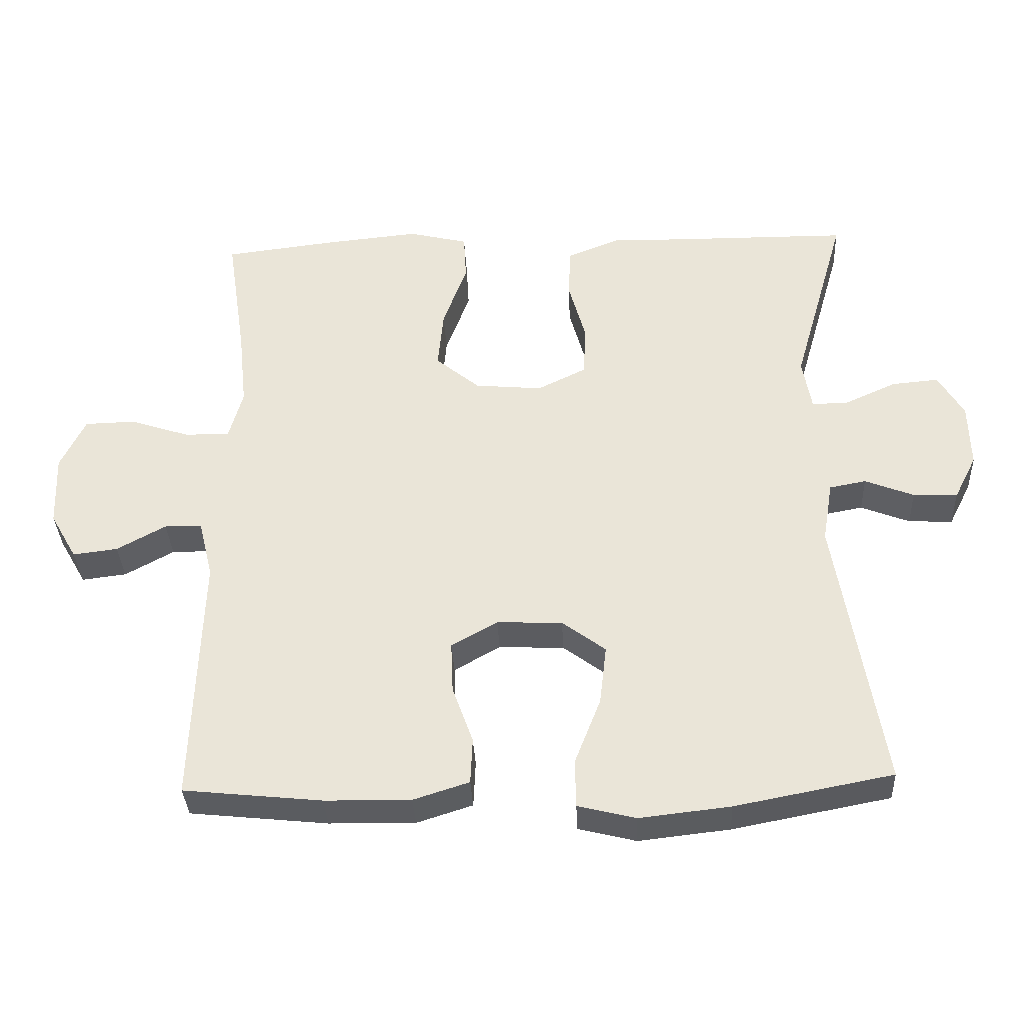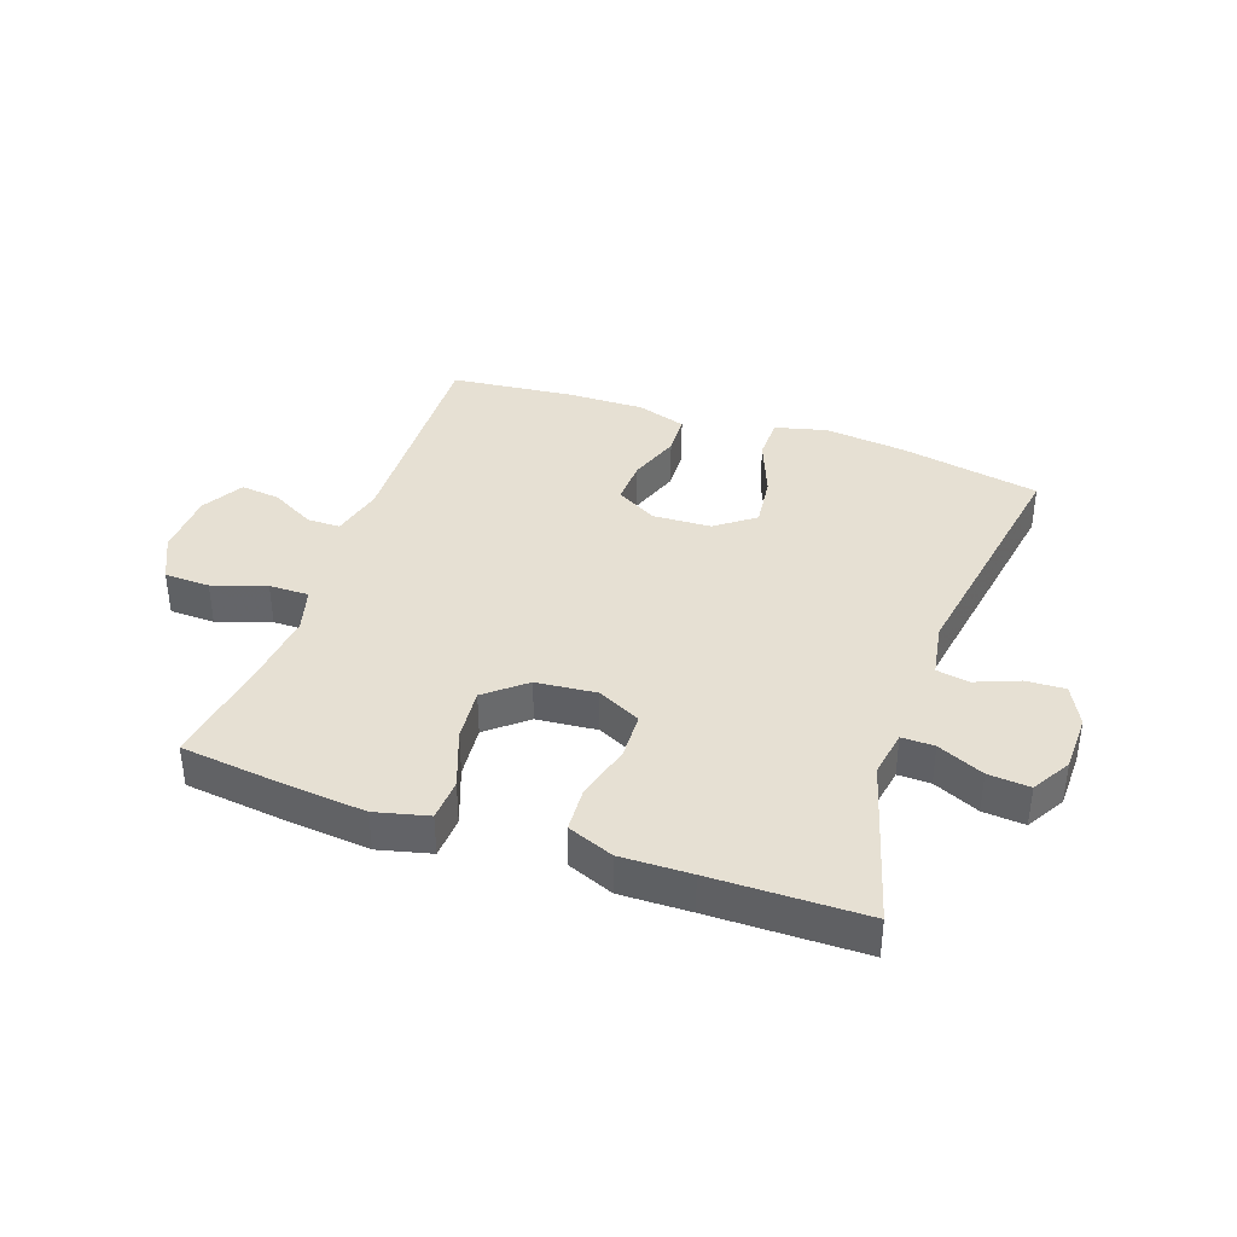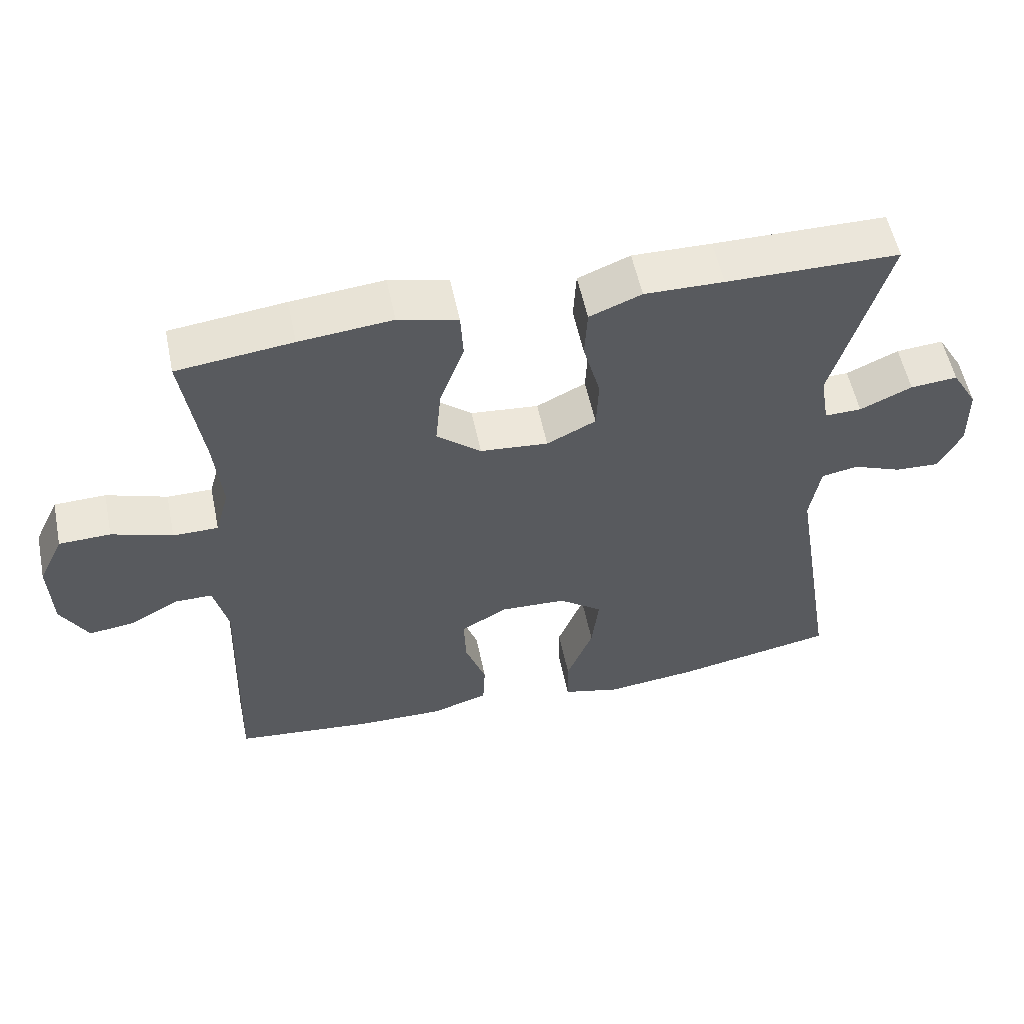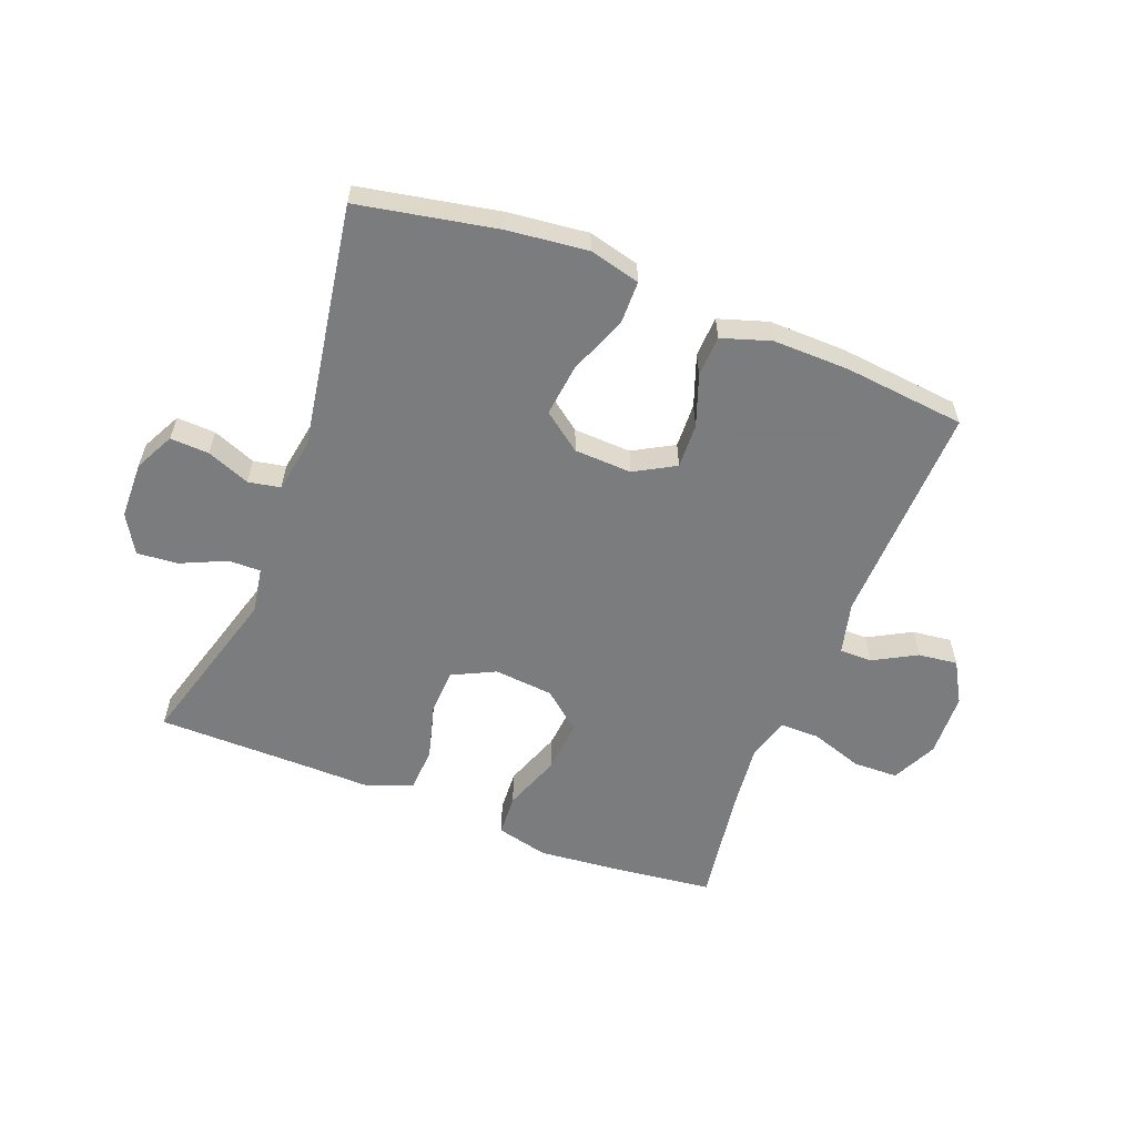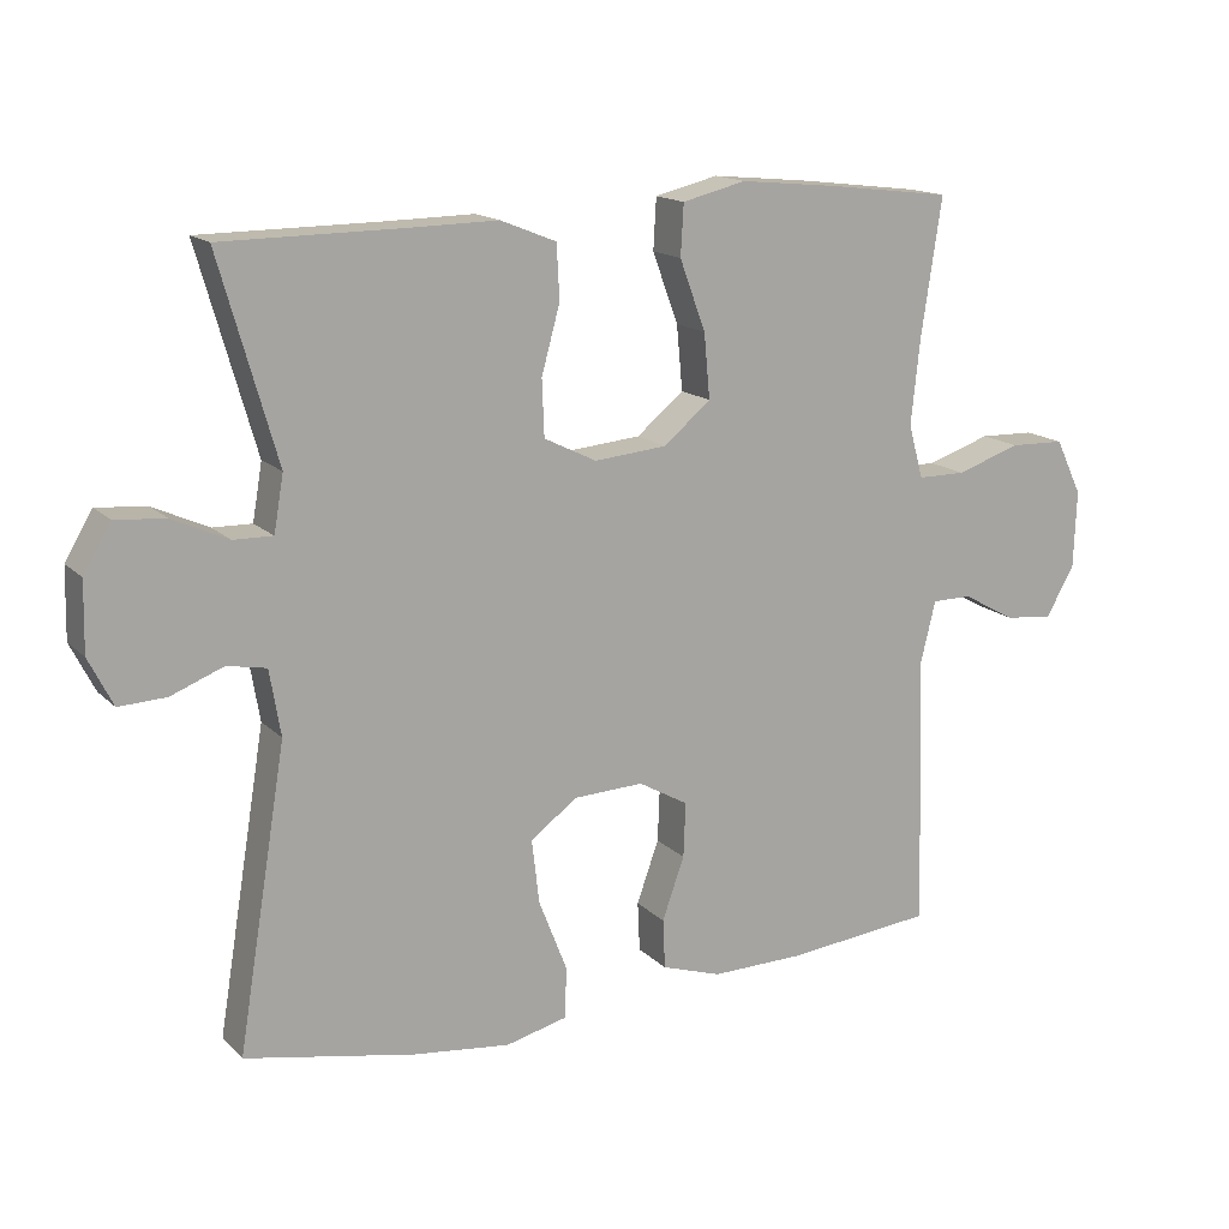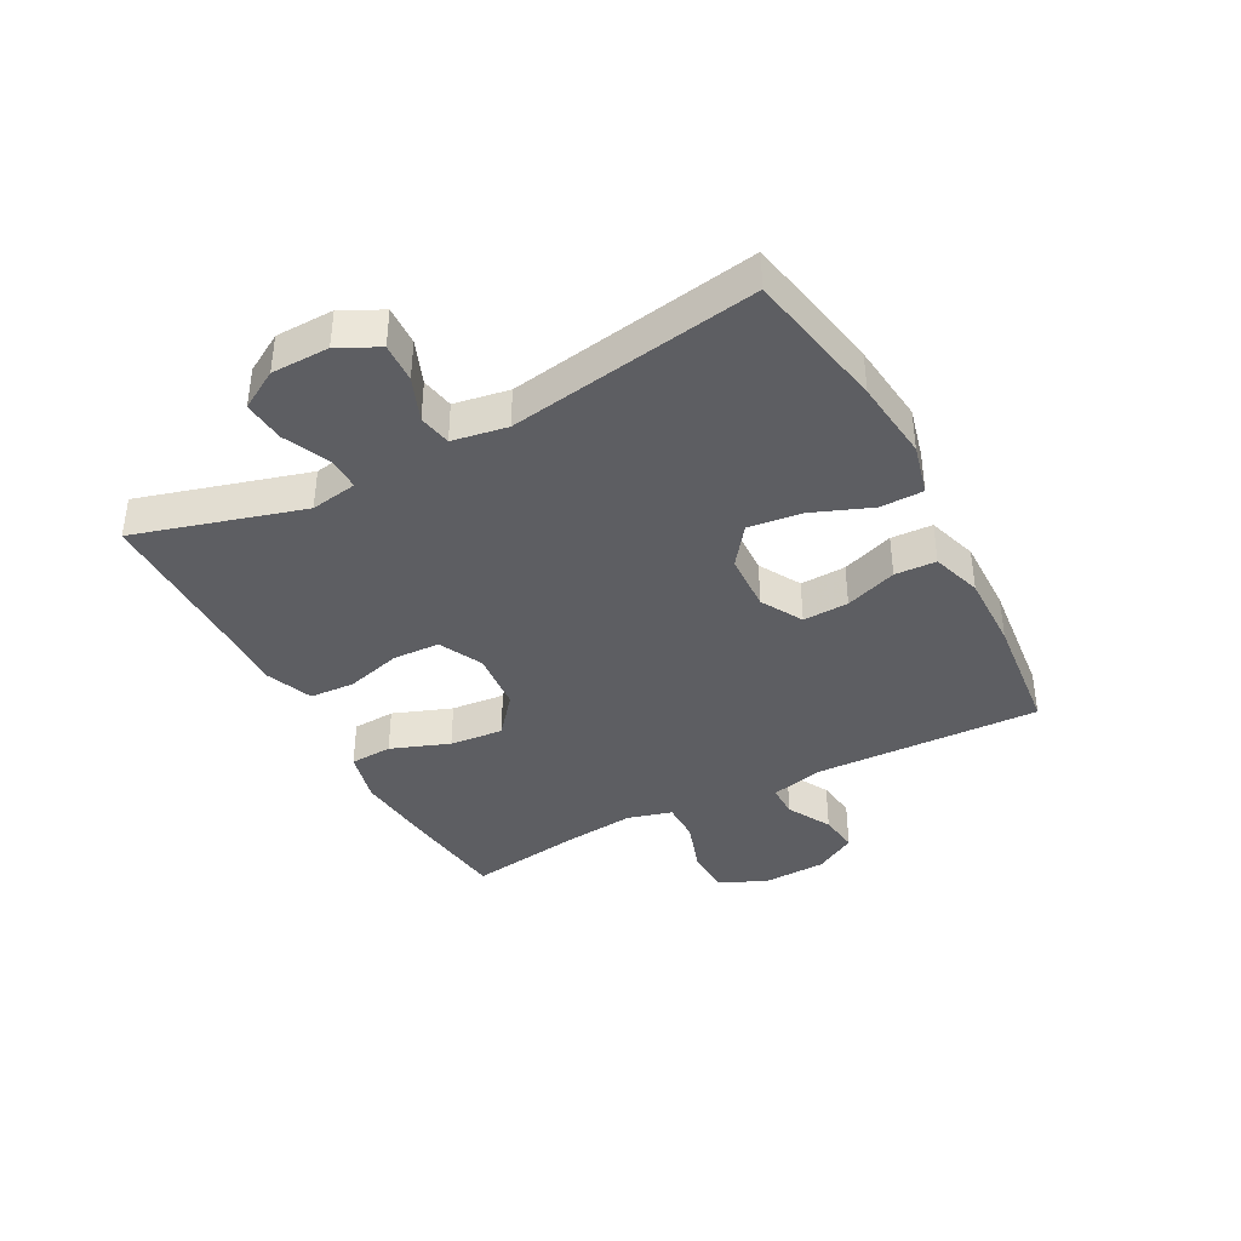
<metadata>
{"format":"obj","ext":"obj","renderer":"f3d","projection":"perspective","resolution":1024,"background":"white","views":[{"elev":-34.9,"azim":2.7,"up":"+Z"},{"elev":38.3,"azim":19.2,"up":"+Y"},{"elev":55.5,"azim":-11.7,"up":"+Z"},{"elev":-58.6,"azim":158.8,"up":"+Y"},{"elev":15.3,"azim":151.9,"up":"+Z"},{"elev":-39.1,"azim":118.0,"up":"+Y"}]}
</metadata>
<code>
v 0.5 0.07 -0.5
v 0.271 0.07 -0.544
v 0.139 0.07 -0.559
v 0.055 0.07 -0.538
v 0.054 0.07 -0.468
v 0.092 0.07 -0.371
v 0.102 0.07 -0.285
v 0.039 0.07 -0.238
v -0.056 0.07 -0.234
v -0.123 0.07 -0.272
v -0.12 0.07 -0.346
v -0.09 0.07 -0.43
v -0.093 0.07 -0.497
v -0.174 0.07 -0.523
v -0.299 0.07 -0.521
v -0.5 0.07 -0.5
v -0.488 0.07 -0.133
v -0.509 0.07 -0.047
v -0.563 0.07 -0.047
v -0.634 0.07 -0.086
v -0.699 0.07 -0.094
v -0.738 0.07 -0.026
v -0.742 0.07 0.079
v -0.706 0.07 0.154
v -0.632 0.07 0.156
v -0.545 0.07 0.127
v -0.48 0.07 0.127
v -0.46 0.07 0.199
v -0.472 0.07 0.313
v -0.5 0.07 0.5
v -0.334 0.07 0.52
v -0.2 0.07 0.533
v -0.114 0.07 0.512
v -0.11 0.07 0.443
v -0.145 0.07 0.348
v -0.153 0.07 0.261
v -0.089 0.07 0.208
v 0.009 0.07 0.199
v 0.08 0.07 0.234
v 0.083 0.07 0.31
v 0.058 0.07 0.401
v 0.062 0.07 0.474
v 0.137 0.07 0.504
v 0.251 0.07 0.502
v 0.5 0.07 0.5
v 0.422 0.07 0.228
v 0.435 0.07 0.152
v 0.488 0.07 0.153
v 0.563 0.07 0.187
v 0.631 0.07 0.193
v 0.668 0.07 0.13
v 0.67 0.07 0.036
v 0.637 0.07 -0.029
v 0.573 0.07 -0.026
v 0.502 0.07 0.002
v 0.449 0.07 -0.008
v 0.434 0.07 -0.097
v 0.5 0 -0.5
v 0.271 0 -0.544
v 0.139 0 -0.559
v 0.055 0 -0.538
v 0.054 0 -0.468
v 0.092 0 -0.371
v 0.102 0 -0.285
v 0.039 0 -0.238
v -0.056 0 -0.234
v -0.123 0 -0.272
v -0.12 0 -0.346
v -0.09 0 -0.43
v -0.093 0 -0.497
v -0.174 0 -0.523
v -0.299 0 -0.521
v -0.5 0 -0.5
v -0.488 0 -0.133
v -0.509 0 -0.047
v -0.563 0 -0.047
v -0.634 0 -0.086
v -0.699 0 -0.094
v -0.738 0 -0.026
v -0.742 0 0.079
v -0.706 0 0.154
v -0.632 0 0.156
v -0.545 0 0.127
v -0.48 0 0.127
v -0.46 0 0.199
v -0.472 0 0.313
v -0.5 0 0.5
v -0.334 0 0.52
v -0.2 0 0.533
v -0.114 0 0.512
v -0.11 0 0.443
v -0.145 0 0.348
v -0.153 0 0.261
v -0.089 0 0.208
v 0.009 0 0.199
v 0.08 0 0.234
v 0.083 0 0.31
v 0.058 0 0.401
v 0.062 0 0.474
v 0.137 0 0.504
v 0.251 0 0.502
v 0.5 0 0.5
v 0.422 0 0.228
v 0.435 0 0.152
v 0.488 0 0.153
v 0.563 0 0.187
v 0.631 0 0.193
v 0.668 0 0.13
v 0.67 0 0.036
v 0.637 0 -0.029
v 0.573 0 -0.026
v 0.502 0 0.002
v 0.449 0 -0.008
v 0.434 0 -0.097
f 52 53 54 55
f 52 55 56
f 51 52 56
f 48 49 50 51
f 47 48 51 56
f 46 47 56 57
f 44 45 46
f 43 44 46 57
f 40 41 42 43
f 39 40 43 57
f 32 33 34 35
f 32 35 36
f 29 30 31 32
f 28 29 32 36
f 27 28 36 37
f 23 24 25 26
f 23 26 27
f 22 23 27
f 19 20 21 22
f 18 19 22 27
f 17 18 27 37
f 11 12 13 14
f 10 11 14 15
f 3 4 5 6
f 3 6 7
f 2 3 7
f 1 2 7
f 38 39 57 1
f 10 15 16 17
f 9 10 17 37
f 8 9 37 38
f 1 7 8 38
f 112 111 110 109
f 113 112 109
f 113 109 108
f 108 107 106 105
f 113 108 105 104
f 114 113 104 103
f 103 102 101
f 114 103 101 100
f 100 99 98 97
f 114 100 97 96
f 92 91 90 89
f 93 92 89
f 89 88 87 86
f 93 89 86 85
f 94 93 85 84
f 83 82 81 80
f 84 83 80
f 84 80 79
f 79 78 77 76
f 84 79 76 75
f 94 84 75 74
f 71 70 69 68
f 72 71 68 67
f 63 62 61 60
f 64 63 60
f 64 60 59
f 64 59 58
f 58 114 96 95
f 74 73 72 67
f 94 74 67 66
f 95 94 66 65
f 95 65 64 58
f 1 58 59 2
f 2 59 60 3
f 3 60 61 4
f 4 61 62 5
f 5 62 63 6
f 6 63 64 7
f 7 64 65 8
f 8 65 66 9
f 9 66 67 10
f 10 67 68 11
f 11 68 69 12
f 12 69 70 13
f 13 70 71 14
f 14 71 72 15
f 15 72 73 16
f 16 73 74 17
f 17 74 75 18
f 18 75 76 19
f 19 76 77 20
f 20 77 78 21
f 21 78 79 22
f 22 79 80 23
f 23 80 81 24
f 24 81 82 25
f 25 82 83 26
f 26 83 84 27
f 27 84 85 28
f 28 85 86 29
f 29 86 87 30
f 30 87 88 31
f 31 88 89 32
f 32 89 90 33
f 33 90 91 34
f 34 91 92 35
f 35 92 93 36
f 36 93 94 37
f 37 94 95 38
f 38 95 96 39
f 39 96 97 40
f 40 97 98 41
f 41 98 99 42
f 42 99 100 43
f 43 100 101 44
f 44 101 102 45
f 45 102 103 46
f 46 103 104 47
f 47 104 105 48
f 48 105 106 49
f 49 106 107 50
f 50 107 108 51
f 51 108 109 52
f 52 109 110 53
f 53 110 111 54
f 54 111 112 55
f 55 112 113 56
f 56 113 114 57
f 57 114 58 1

</code>
